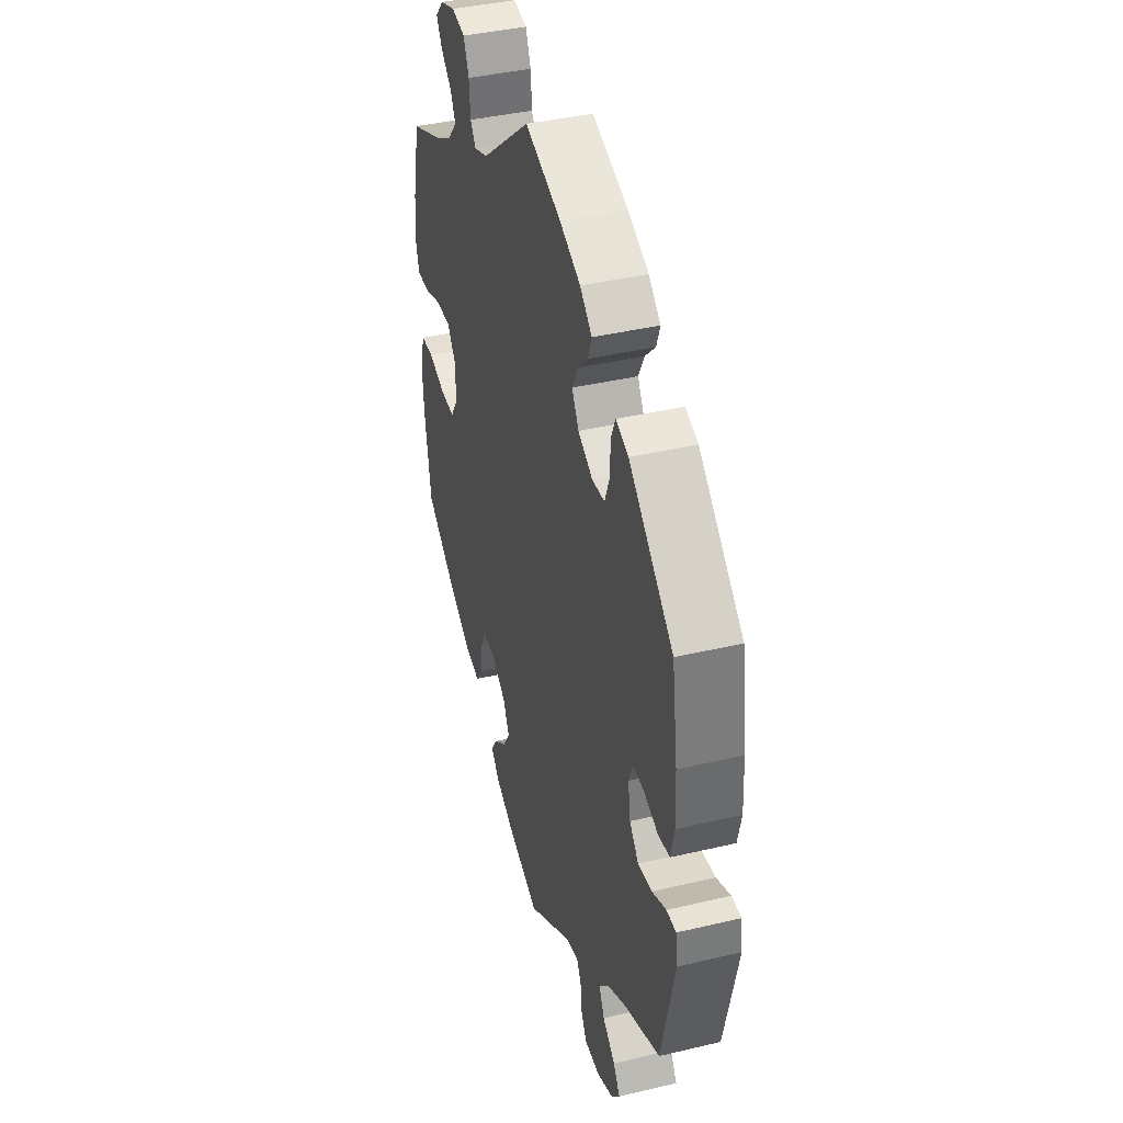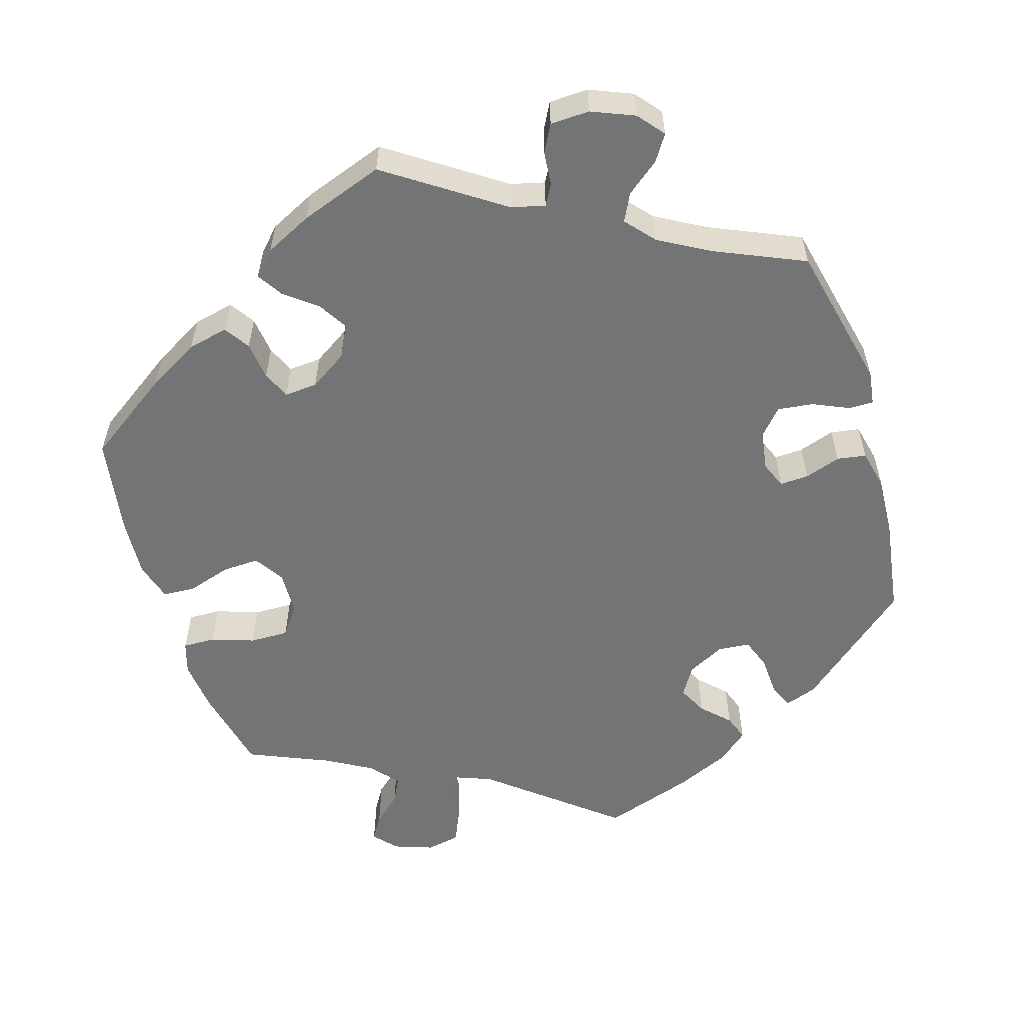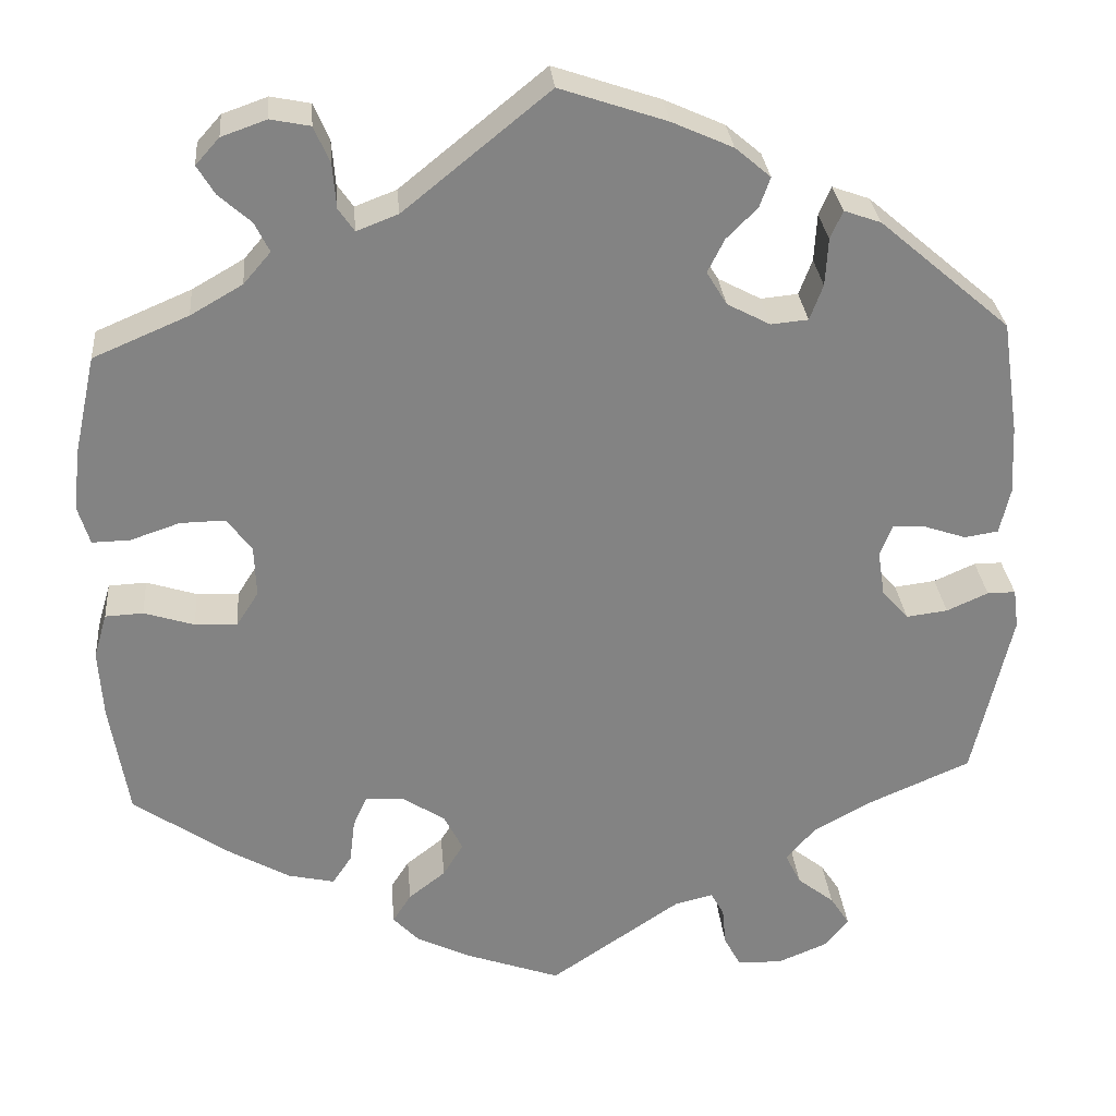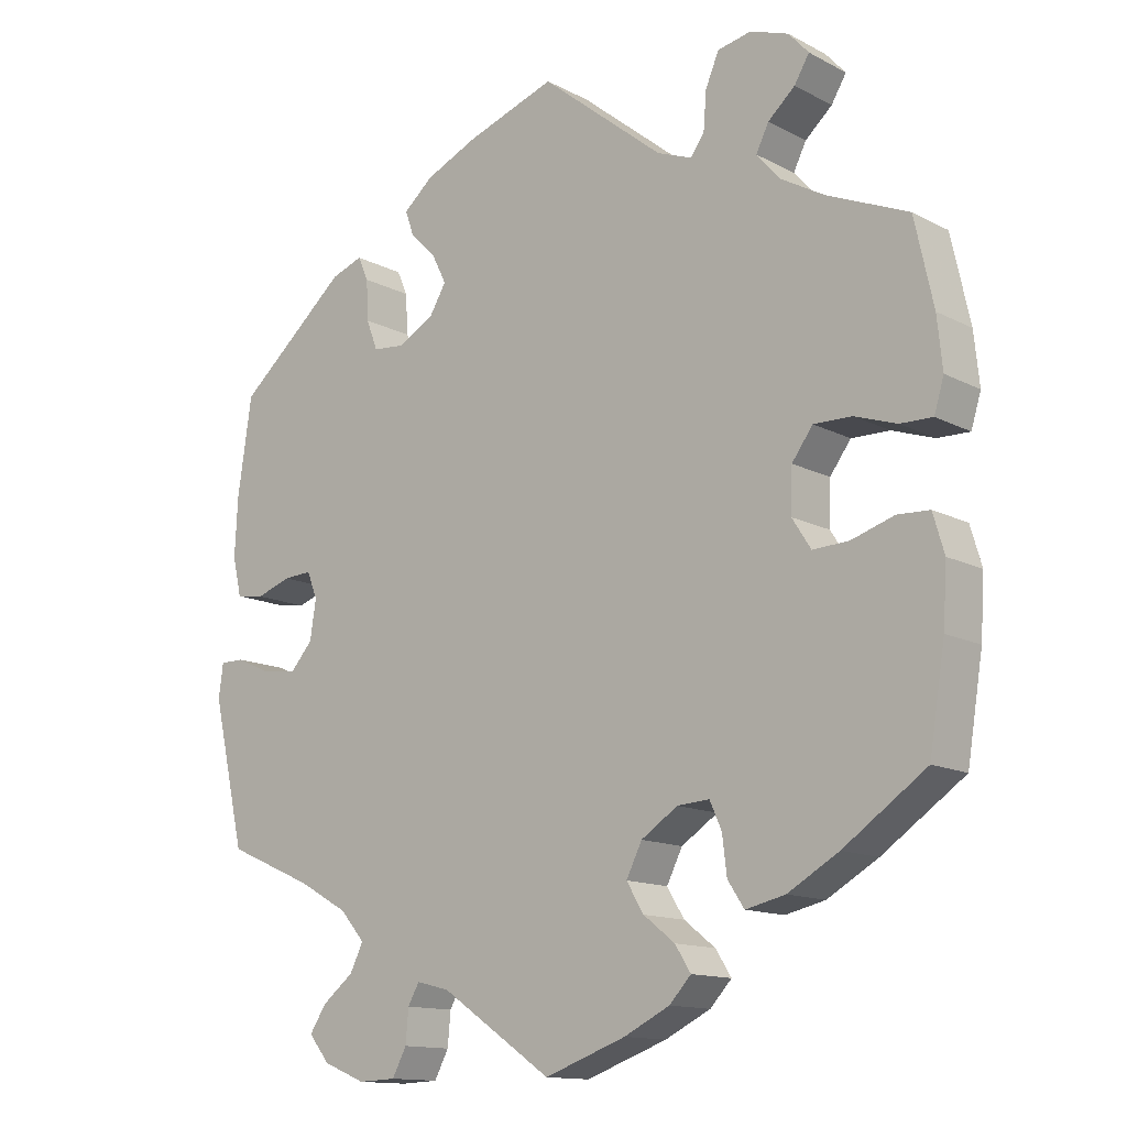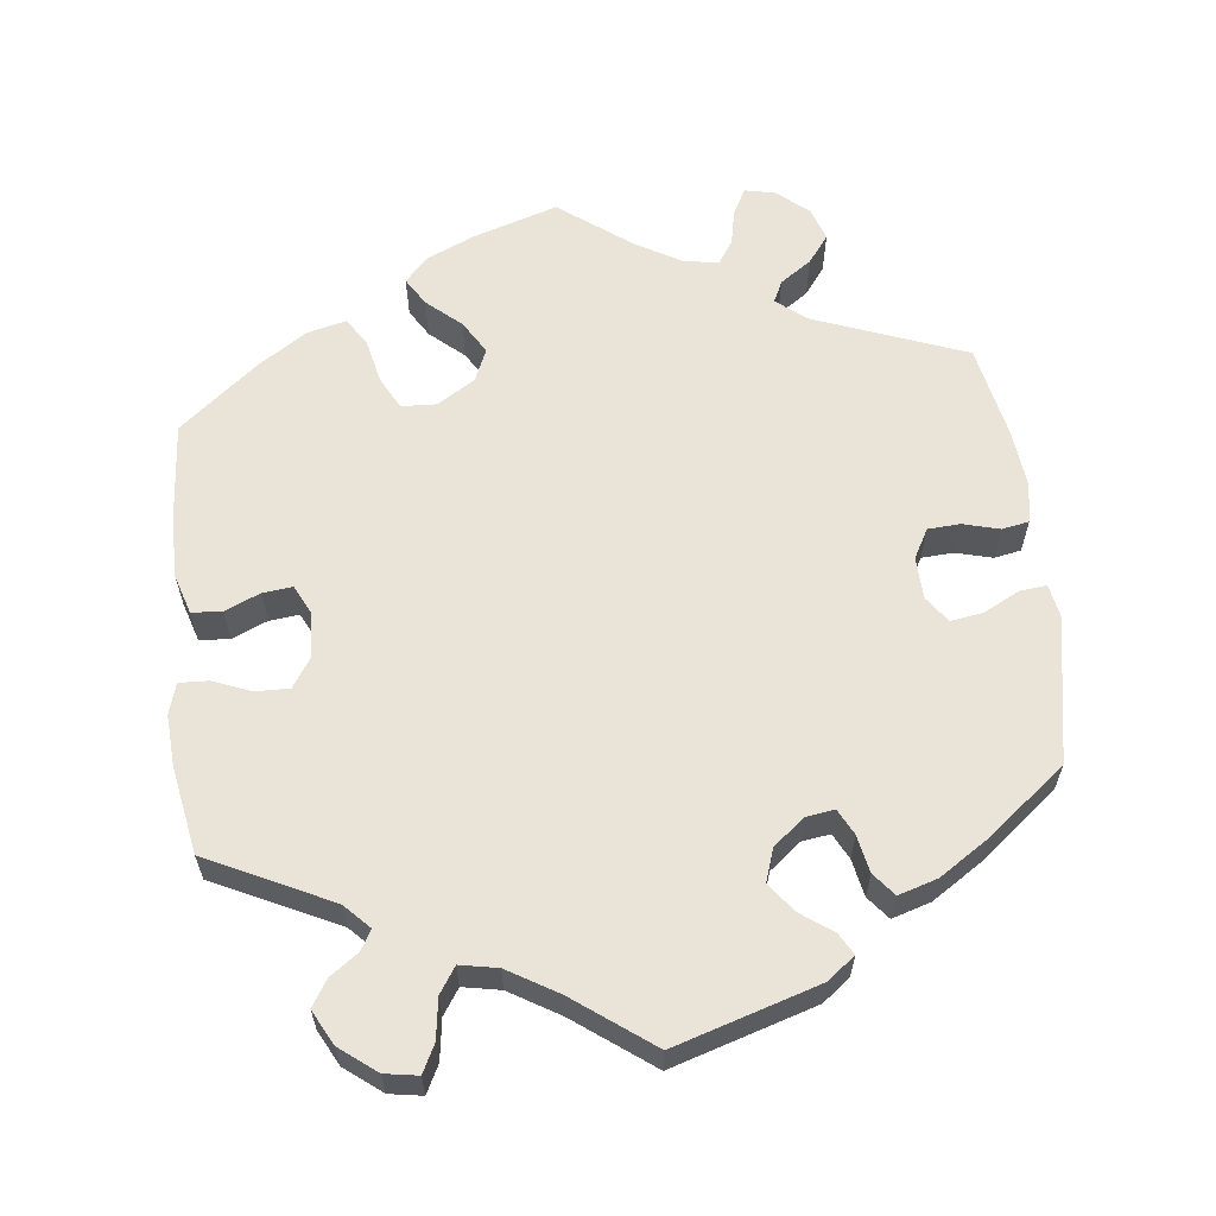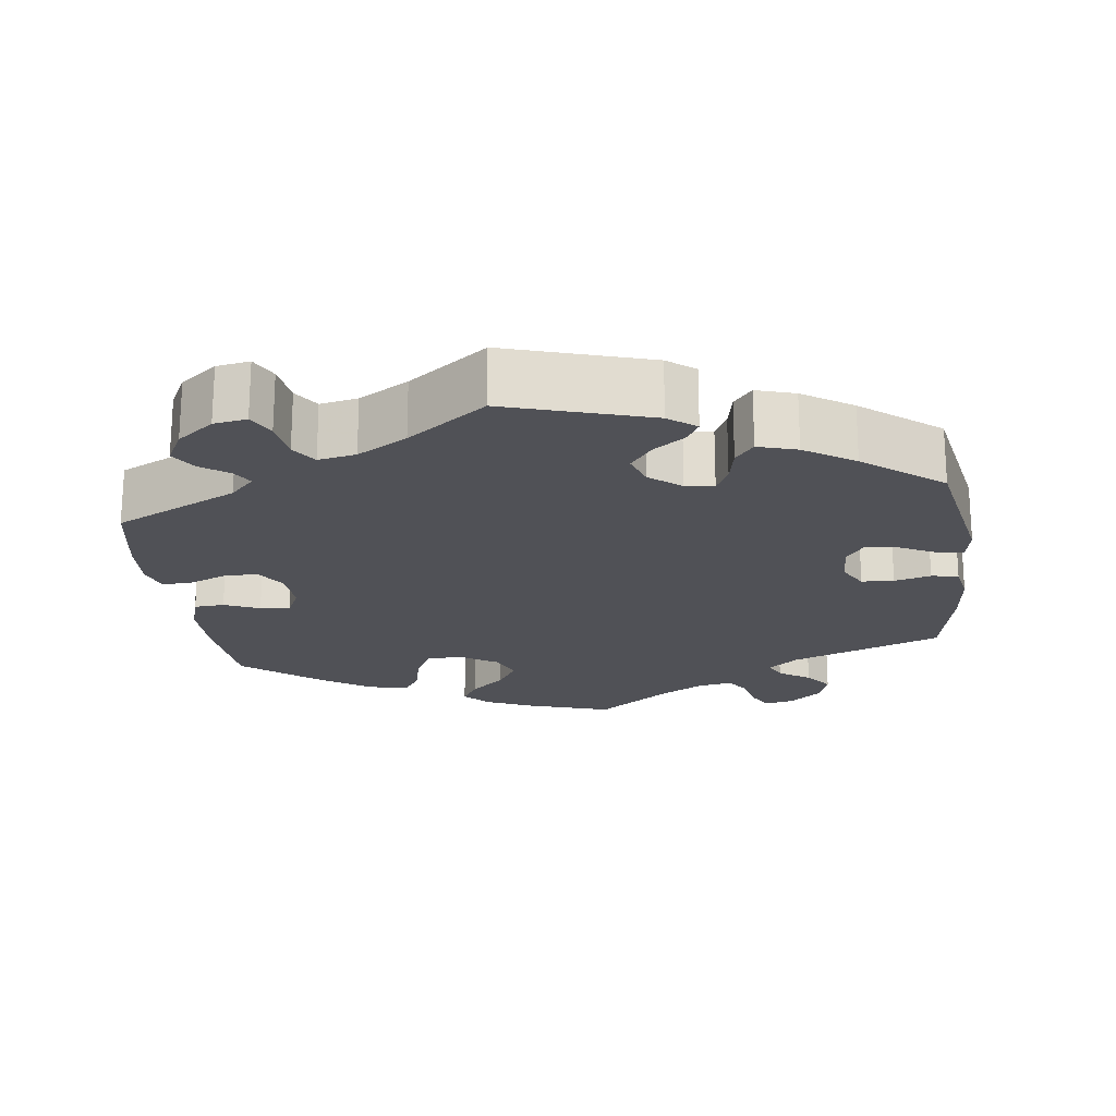
<metadata>
{"format":"obj","ext":"obj","renderer":"f3d","projection":"perspective","resolution":1024,"background":"white","views":[{"elev":40.0,"azim":-106.3,"up":"+Z"},{"elev":-56.1,"azim":-163.1,"up":"+Y"},{"elev":29.3,"azim":175.0,"up":"+Z"},{"elev":-13.4,"azim":40.6,"up":"+Z"},{"elev":61.2,"azim":-126.5,"up":"+Y"},{"elev":-20.4,"azim":-112.6,"up":"+Y"}]}
</metadata>
<code>
v -0.149 0.07 -0.477
v -0.193 0.07 -0.466
v -0.208 0.07 -0.493
v -0.212 0.07 -0.537
v -0.231 0.07 -0.573
v -0.282 0.07 -0.575
v -0.338 0.07 -0.552
v -0.366 0.07 -0.518
v -0.344 0.07 -0.484
v -0.302 0.07 -0.451
v -0.284 0.07 -0.415
v -0.317 0.07 -0.377
v -0.383 0.07 -0.34
v -0.5 0.07 -0.289
v -0.544 0.07 -0.097
v -0.538 0.07 -0.052
v -0.506 0.07 -0.052
v -0.459 0.07 -0.073
v -0.412 0.07 -0.079
v -0.382 0.07 -0.045
v -0.374 0.07 0.007
v -0.388 0.07 0.042
v -0.426 0.07 0.04
v -0.473 0.07 0.024
v -0.511 0.07 0.03
v -0.523 0.07 0.082
v -0.519 0.07 0.16
v -0.5 0.07 0.289
v -0.352 0.07 0.416
v -0.31 0.07 0.431
v -0.296 0.07 0.399
v -0.293 0.07 0.345
v -0.278 0.07 0.305
v -0.236 0.07 0.301
v -0.187 0.07 0.327
v -0.164 0.07 0.365
v -0.183 0.07 0.403
v -0.218 0.07 0.438
v -0.23 0.07 0.472
v -0.19 0.07 0.506
v -0.121 0.07 0.537
v 0 0.07 0.578
v 0.165 0.07 0.444
v 0.212 0.07 0.426
v 0.23 0.07 0.452
v 0.234 0.07 0.502
v 0.252 0.07 0.544
v 0.297 0.07 0.553
v 0.348 0.07 0.535
v 0.375 0.07 0.505
v 0.355 0.07 0.472
v 0.319 0.07 0.44
v 0.302 0.07 0.406
v 0.333 0.07 0.37
v 0.392 0.07 0.336
v 0.5 0.07 0.29
v 0.525 0.07 0.176
v 0.532 0.07 0.108
v 0.519 0.07 0.065
v 0.476 0.07 0.066
v 0.42 0.07 0.085
v 0.369 0.07 0.086
v 0.341 0.07 0.048
v 0.339 0.07 -0.01
v 0.364 0.07 -0.049
v 0.412 0.07 -0.047
v 0.469 0.07 -0.029
v 0.512 0.07 -0.031
v 0.527 0.07 -0.082
v 0.522 0.07 -0.16
v 0.501 0.07 -0.289
v 0.391 0.07 -0.365
v 0.323 0.07 -0.404
v 0.27 0.07 -0.416
v 0.248 0.07 -0.383
v 0.242 0.07 -0.333
v 0.226 0.07 -0.297
v 0.183 0.07 -0.3
v 0.134 0.07 -0.332
v 0.113 0.07 -0.374
v 0.136 0.07 -0.412
v 0.178 0.07 -0.445
v 0.199 0.07 -0.478
v 0.17 0.07 -0.509
v 0.109 0.07 -0.539
v 0 0.07 -0.578
v -0.149 0 -0.477
v -0.193 0 -0.466
v -0.208 0 -0.493
v -0.212 0 -0.537
v -0.231 0 -0.573
v -0.282 0 -0.575
v -0.338 0 -0.552
v -0.366 0 -0.518
v -0.344 0 -0.484
v -0.302 0 -0.451
v -0.284 0 -0.415
v -0.317 0 -0.377
v -0.383 0 -0.34
v -0.5 0 -0.289
v -0.544 0 -0.097
v -0.538 0 -0.052
v -0.506 0 -0.052
v -0.459 0 -0.073
v -0.412 0 -0.079
v -0.382 0 -0.045
v -0.374 0 0.007
v -0.388 0 0.042
v -0.426 0 0.04
v -0.473 0 0.024
v -0.511 0 0.03
v -0.523 0 0.082
v -0.519 0 0.16
v -0.5 0 0.289
v -0.352 0 0.416
v -0.31 0 0.431
v -0.296 0 0.399
v -0.293 0 0.345
v -0.278 0 0.305
v -0.236 0 0.301
v -0.187 0 0.327
v -0.164 0 0.365
v -0.183 0 0.403
v -0.218 0 0.438
v -0.23 0 0.472
v -0.19 0 0.506
v -0.121 0 0.537
v 0 0 0.578
v 0.165 0 0.444
v 0.212 0 0.426
v 0.23 0 0.452
v 0.234 0 0.502
v 0.252 0 0.544
v 0.297 0 0.553
v 0.348 0 0.535
v 0.375 0 0.505
v 0.355 0 0.472
v 0.319 0 0.44
v 0.302 0 0.406
v 0.333 0 0.37
v 0.392 0 0.336
v 0.5 0 0.29
v 0.525 0 0.176
v 0.532 0 0.108
v 0.519 0 0.065
v 0.476 0 0.066
v 0.42 0 0.085
v 0.369 0 0.086
v 0.341 0 0.048
v 0.339 0 -0.01
v 0.364 0 -0.049
v 0.412 0 -0.047
v 0.469 0 -0.029
v 0.512 0 -0.031
v 0.527 0 -0.082
v 0.522 0 -0.16
v 0.501 0 -0.289
v 0.391 0 -0.365
v 0.323 0 -0.404
v 0.27 0 -0.416
v 0.248 0 -0.383
v 0.242 0 -0.333
v 0.226 0 -0.297
v 0.183 0 -0.3
v 0.134 0 -0.332
v 0.113 0 -0.374
v 0.136 0 -0.412
v 0.178 0 -0.445
v 0.199 0 -0.478
v 0.17 0 -0.509
v 0.109 0 -0.539
v 0 0 -0.578
f 85 86 1
f 84 85 1 2
f 81 82 83 84
f 80 81 84 2
f 79 80 2
f 78 79 2
f 73 74 75 76
f 73 76 77
f 72 73 77
f 71 72 77
f 70 71 77
f 69 70 77 78
f 66 67 68 69
f 65 66 69 78
f 58 59 60 61
f 58 61 62
f 55 56 57 58
f 54 55 58 62
f 53 54 62 63
f 49 50 51 52
f 49 52 53
f 48 49 53
f 45 46 47 48
f 45 48 53
f 44 45 53 63
f 40 41 42 43
f 37 38 39 40
f 36 37 40 43
f 35 36 43 44
f 29 30 31 32
f 29 32 33
f 28 29 33
f 27 28 33 34
f 23 24 25 26
f 22 23 26 27
f 15 16 17 18
f 13 14 15 18
f 12 13 18 19
f 11 12 19 20
f 7 8 9 10
f 7 10 11
f 6 7 11
f 3 4 5 6
f 2 3 6 11
f 64 65 78 2
f 34 35 44 63
f 22 27 34 63
f 21 22 63 64
f 20 21 64
f 2 11 20 64
f 87 172 171
f 88 87 171 170
f 170 169 168 167
f 88 170 167 166
f 88 166 165
f 88 165 164
f 162 161 160 159
f 163 162 159
f 163 159 158
f 163 158 157
f 163 157 156
f 164 163 156 155
f 155 154 153 152
f 164 155 152 151
f 147 146 145 144
f 148 147 144
f 144 143 142 141
f 148 144 141 140
f 149 148 140 139
f 138 137 136 135
f 139 138 135
f 139 135 134
f 134 133 132 131
f 139 134 131
f 149 139 131 130
f 129 128 127 126
f 126 125 124 123
f 129 126 123 122
f 130 129 122 121
f 118 117 116 115
f 119 118 115
f 119 115 114
f 120 119 114 113
f 112 111 110 109
f 113 112 109 108
f 104 103 102 101
f 104 101 100 99
f 105 104 99 98
f 106 105 98 97
f 96 95 94 93
f 97 96 93
f 97 93 92
f 92 91 90 89
f 97 92 89 88
f 88 164 151 150
f 149 130 121 120
f 149 120 113 108
f 150 149 108 107
f 150 107 106
f 150 106 97 88
f 1 87 88 2
f 2 88 89 3
f 3 89 90 4
f 4 90 91 5
f 5 91 92 6
f 6 92 93 7
f 7 93 94 8
f 8 94 95 9
f 9 95 96 10
f 10 96 97 11
f 11 97 98 12
f 12 98 99 13
f 13 99 100 14
f 14 100 101 15
f 15 101 102 16
f 16 102 103 17
f 17 103 104 18
f 18 104 105 19
f 19 105 106 20
f 20 106 107 21
f 21 107 108 22
f 22 108 109 23
f 23 109 110 24
f 24 110 111 25
f 25 111 112 26
f 26 112 113 27
f 27 113 114 28
f 28 114 115 29
f 29 115 116 30
f 30 116 117 31
f 31 117 118 32
f 32 118 119 33
f 33 119 120 34
f 34 120 121 35
f 35 121 122 36
f 36 122 123 37
f 37 123 124 38
f 38 124 125 39
f 39 125 126 40
f 40 126 127 41
f 41 127 128 42
f 42 128 129 43
f 43 129 130 44
f 44 130 131 45
f 45 131 132 46
f 46 132 133 47
f 47 133 134 48
f 48 134 135 49
f 49 135 136 50
f 50 136 137 51
f 51 137 138 52
f 52 138 139 53
f 53 139 140 54
f 54 140 141 55
f 55 141 142 56
f 56 142 143 57
f 57 143 144 58
f 58 144 145 59
f 59 145 146 60
f 60 146 147 61
f 61 147 148 62
f 62 148 149 63
f 63 149 150 64
f 64 150 151 65
f 65 151 152 66
f 66 152 153 67
f 67 153 154 68
f 68 154 155 69
f 69 155 156 70
f 70 156 157 71
f 71 157 158 72
f 72 158 159 73
f 73 159 160 74
f 74 160 161 75
f 75 161 162 76
f 76 162 163 77
f 77 163 164 78
f 78 164 165 79
f 79 165 166 80
f 80 166 167 81
f 81 167 168 82
f 82 168 169 83
f 83 169 170 84
f 84 170 171 85
f 85 171 172 86
f 86 172 87 1

</code>
